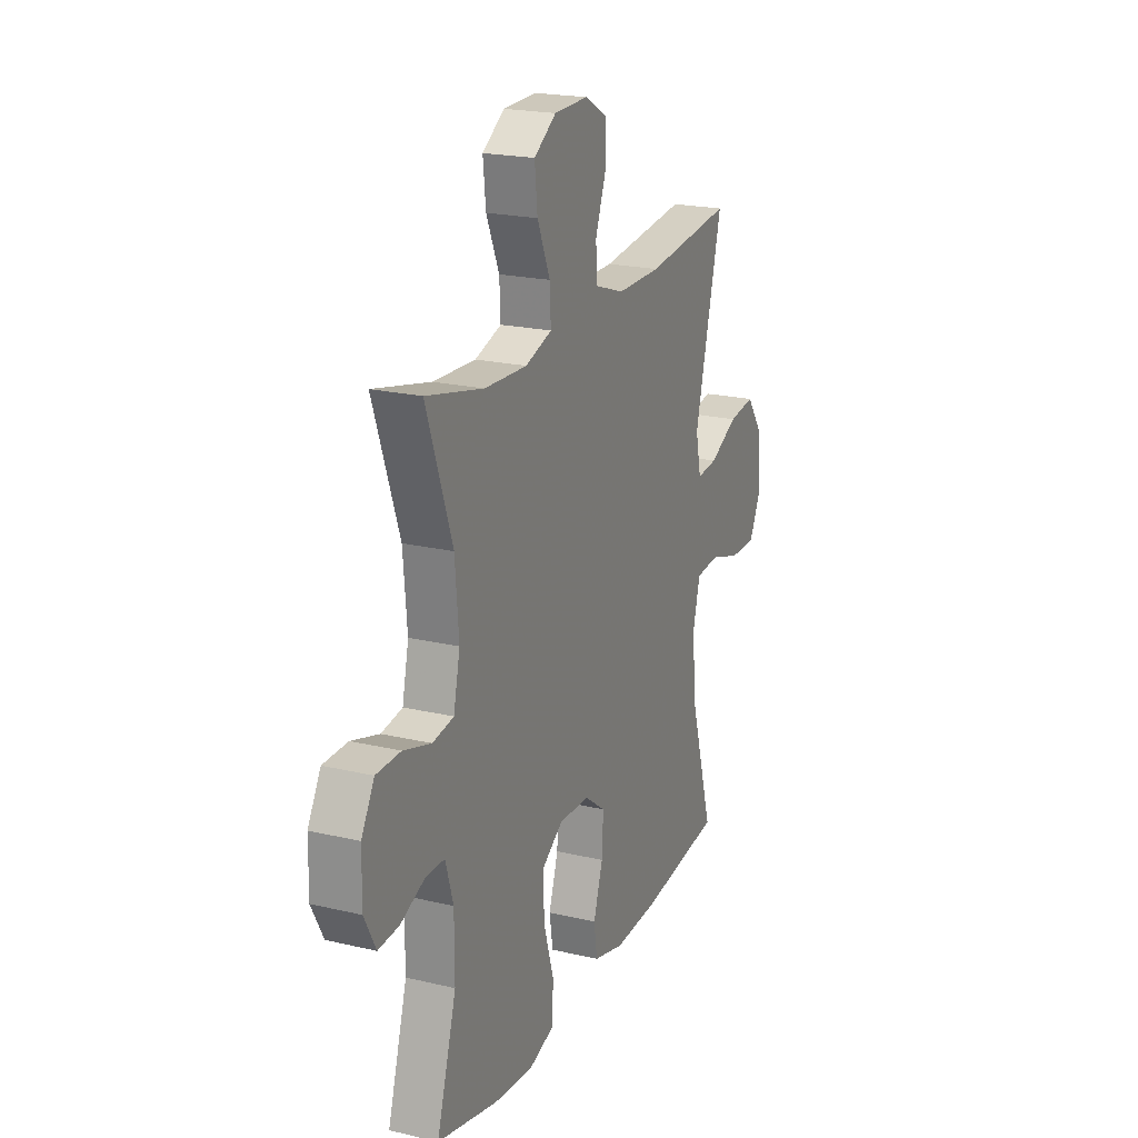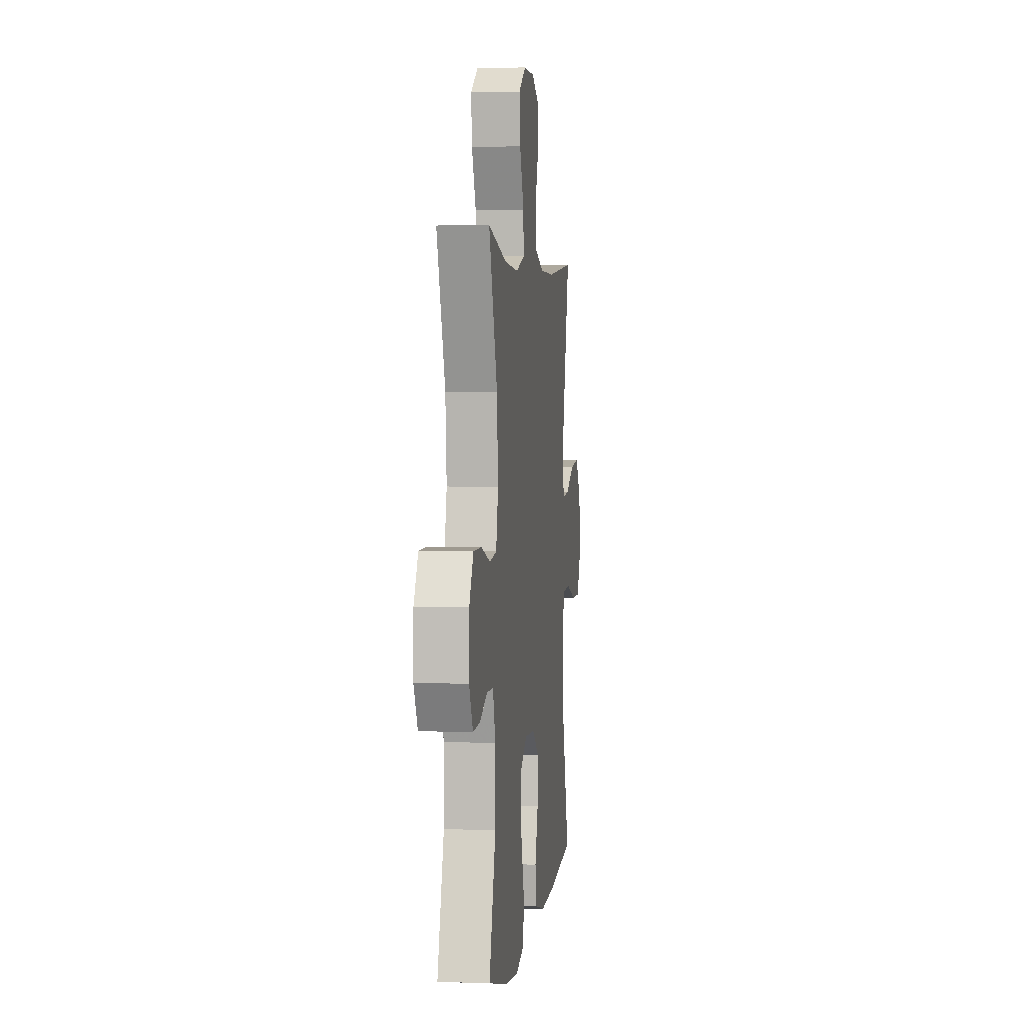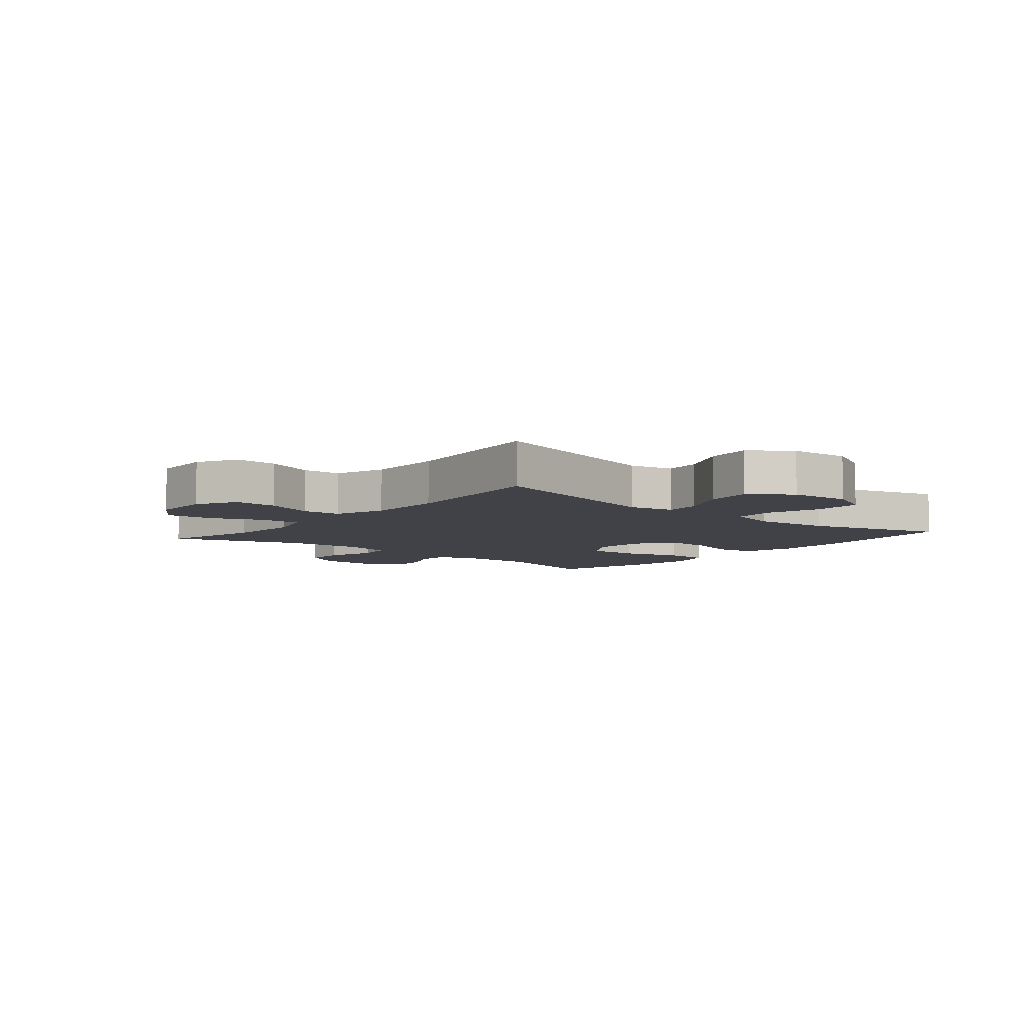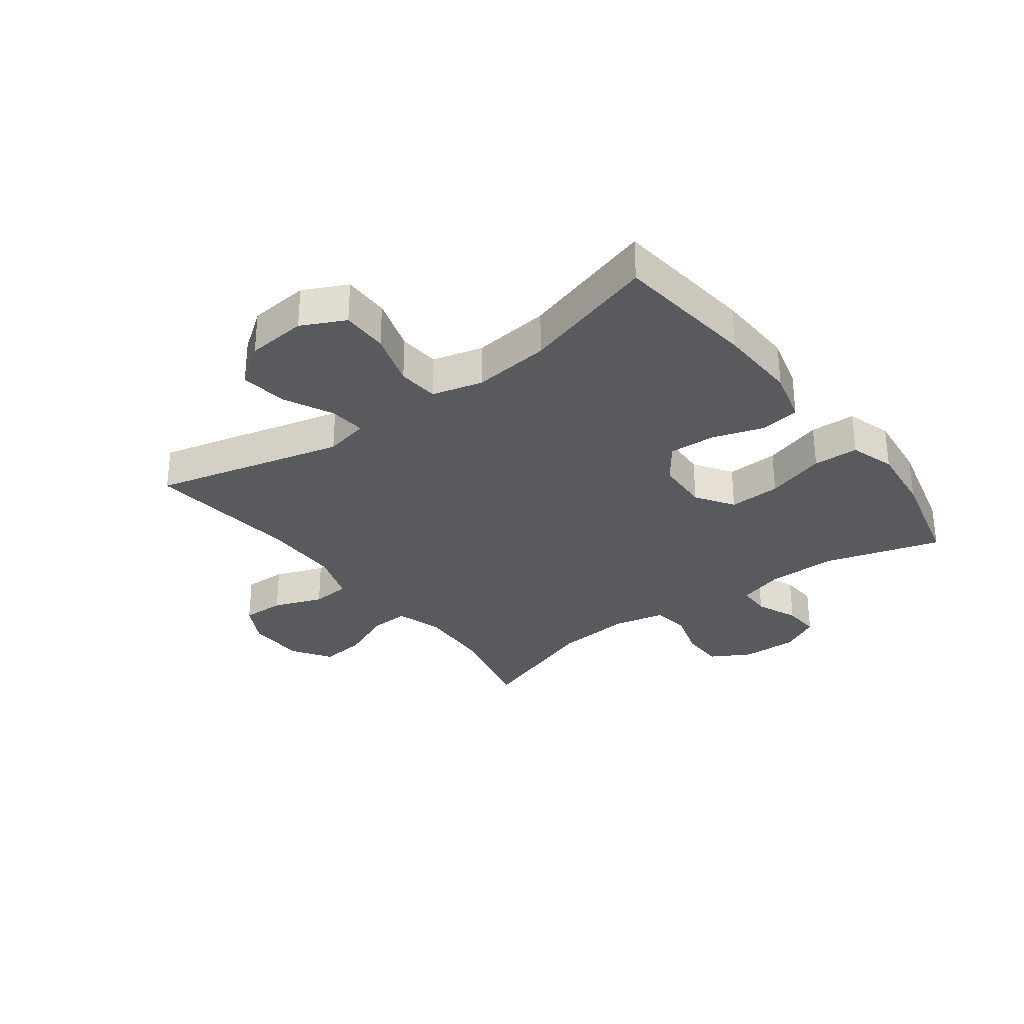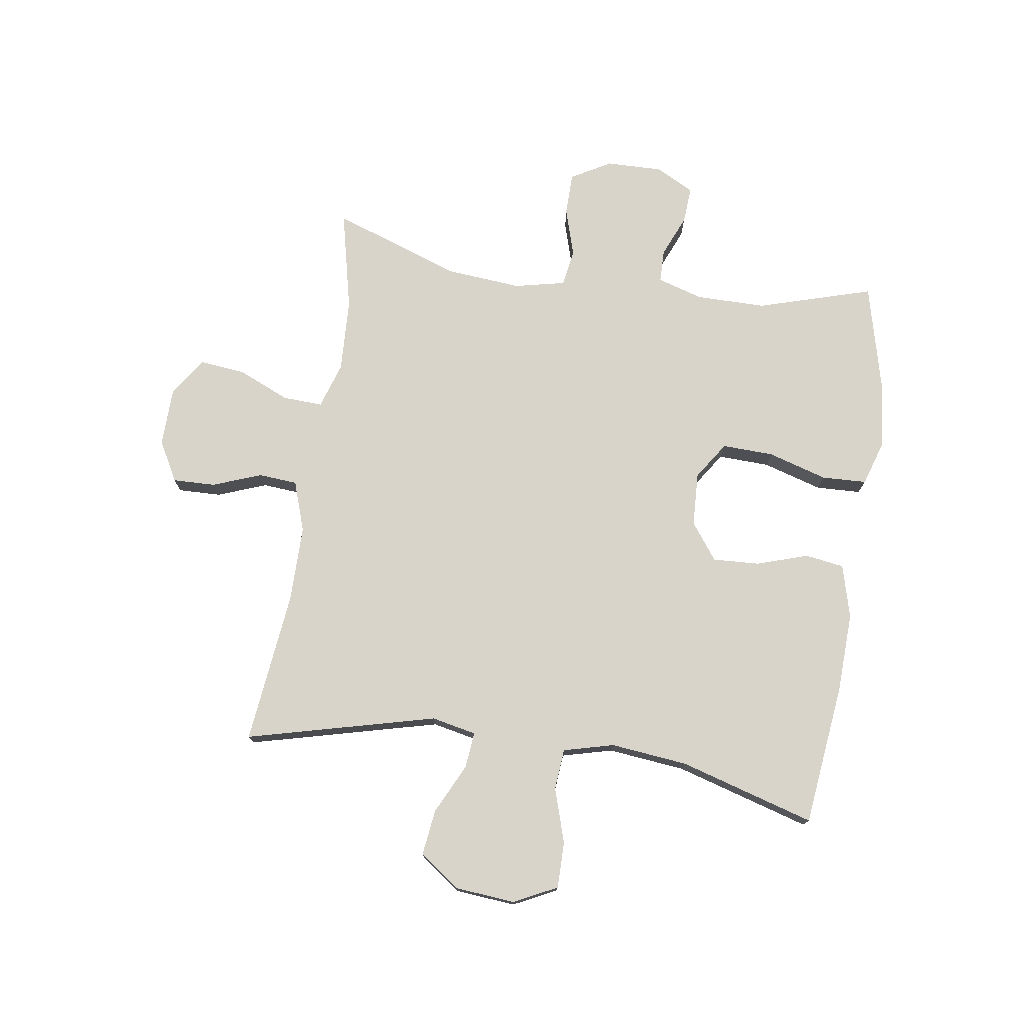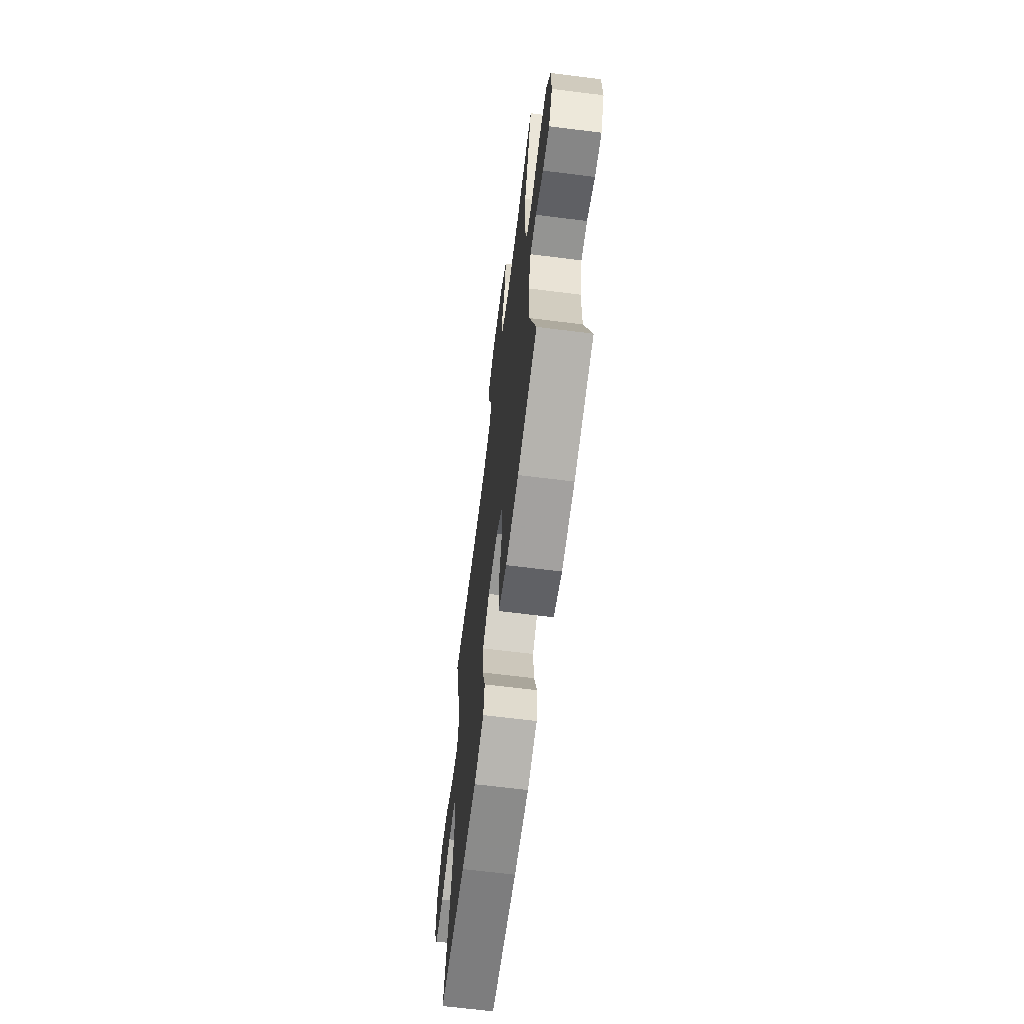
<metadata>
{"format":"obj","ext":"obj","renderer":"f3d","projection":"perspective","resolution":1024,"background":"white","views":[{"elev":21.0,"azim":-67.1,"up":"+Z"},{"elev":2.8,"azim":-82.8,"up":"+Z"},{"elev":-6.8,"azim":49.9,"up":"+Y"},{"elev":-31.0,"azim":126.9,"up":"+Y"},{"elev":75.4,"azim":98.5,"up":"+Y"},{"elev":-65.9,"azim":-97.2,"up":"+Z"}]}
</metadata>
<code>
v 0.5 0.07 0.5
v 0.419 0.07 0.18
v 0.435 0.07 0.105
v 0.496 0.07 0.111
v 0.58 0.07 0.152
v 0.658 0.07 0.162
v 0.707 0.07 0.094
v 0.716 0.07 -0.007
v 0.68 0.07 -0.08
v 0.602 0.07 -0.08
v 0.51 0.07 -0.051
v 0.441 0.07 -0.057
v 0.419 0.07 -0.142
v 0.433 0.07 -0.272
v 0.5 0.07 -0.5
v 0.259 0.07 -0.528
v 0.125 0.07 -0.533
v 0.035 0.07 -0.509
v 0.025 0.07 -0.443
v 0.053 0.07 -0.357
v 0.057 0.07 -0.278
v -0.005 0.07 -0.232
v -0.096 0.07 -0.228
v -0.159 0.07 -0.27
v -0.156 0.07 -0.357
v -0.126 0.07 -0.457
v -0.129 0.07 -0.533
v -0.205 0.07 -0.557
v -0.322 0.07 -0.544
v -0.5 0.07 -0.5
v -0.442 0.07 -0.306
v -0.442 0.07 -0.188
v -0.465 0.07 -0.111
v -0.521 0.07 -0.11
v -0.592 0.07 -0.14
v -0.654 0.07 -0.144
v -0.688 0.07 -0.079
v -0.686 0.07 0.016
v -0.648 0.07 0.083
v -0.576 0.07 0.084
v -0.494 0.07 0.059
v -0.432 0.07 0.069
v -0.413 0.07 0.155
v -0.424 0.07 0.283
v -0.5 0.07 0.5
v -0.331 0.07 0.461
v -0.206 0.07 0.455
v -0.128 0.07 0.48
v -0.131 0.07 0.547
v -0.169 0.07 0.635
v -0.177 0.07 0.712
v -0.112 0.07 0.755
v -0.013 0.07 0.757
v 0.055 0.07 0.72
v 0.053 0.07 0.648
v 0.022 0.07 0.565
v 0.027 0.07 0.5
v 0.112 0.07 0.471
v 0.242 0.07 0.471
v 0.5 0 0.5
v 0.419 0 0.18
v 0.435 0 0.105
v 0.496 0 0.111
v 0.58 0 0.152
v 0.658 0 0.162
v 0.707 0 0.094
v 0.716 0 -0.007
v 0.68 0 -0.08
v 0.602 0 -0.08
v 0.51 0 -0.051
v 0.441 0 -0.057
v 0.419 0 -0.142
v 0.433 0 -0.272
v 0.5 0 -0.5
v 0.259 0 -0.528
v 0.125 0 -0.533
v 0.035 0 -0.509
v 0.025 0 -0.443
v 0.053 0 -0.357
v 0.057 0 -0.278
v -0.005 0 -0.232
v -0.096 0 -0.228
v -0.159 0 -0.27
v -0.156 0 -0.357
v -0.126 0 -0.457
v -0.129 0 -0.533
v -0.205 0 -0.557
v -0.322 0 -0.544
v -0.5 0 -0.5
v -0.442 0 -0.306
v -0.442 0 -0.188
v -0.465 0 -0.111
v -0.521 0 -0.11
v -0.592 0 -0.14
v -0.654 0 -0.144
v -0.688 0 -0.079
v -0.686 0 0.016
v -0.648 0 0.083
v -0.576 0 0.084
v -0.494 0 0.059
v -0.432 0 0.069
v -0.413 0 0.155
v -0.424 0 0.283
v -0.5 0 0.5
v -0.331 0 0.461
v -0.206 0 0.455
v -0.128 0 0.48
v -0.131 0 0.547
v -0.169 0 0.635
v -0.177 0 0.712
v -0.112 0 0.755
v -0.013 0 0.757
v 0.055 0 0.72
v 0.053 0 0.648
v 0.022 0 0.565
v 0.027 0 0.5
v 0.112 0 0.471
v 0.242 0 0.471
f 53 54 55 56
f 53 56 57
f 52 53 57
f 49 50 51 52
f 48 49 52 57
f 47 48 57 58
f 44 45 46
f 43 44 46 47
f 42 43 47 58
f 38 39 40 41
f 38 41 42
f 37 38 42
f 34 35 36 37
f 33 34 37 42
f 32 33 42 58
f 28 29 30 31
f 25 26 27 28
f 24 25 28 31
f 23 24 31 32
f 17 18 19 20
f 17 20 21
f 14 15 16 17
f 13 14 17 21
f 12 13 21 22
f 8 9 10 11
f 8 11 12
f 7 8 12
f 4 5 6 7
f 3 4 7 12
f 2 3 12 22
f 59 1 2 22
f 32 58 59
f 22 23 32 59
f 115 114 113 112
f 116 115 112
f 116 112 111
f 111 110 109 108
f 116 111 108 107
f 117 116 107 106
f 105 104 103
f 106 105 103 102
f 117 106 102 101
f 100 99 98 97
f 101 100 97
f 101 97 96
f 96 95 94 93
f 101 96 93 92
f 117 101 92 91
f 90 89 88 87
f 87 86 85 84
f 90 87 84 83
f 91 90 83 82
f 79 78 77 76
f 80 79 76
f 76 75 74 73
f 80 76 73 72
f 81 80 72 71
f 70 69 68 67
f 71 70 67
f 71 67 66
f 66 65 64 63
f 71 66 63 62
f 81 71 62 61
f 81 61 60 118
f 118 117 91
f 118 91 82 81
f 1 60 61 2
f 2 61 62 3
f 3 62 63 4
f 4 63 64 5
f 5 64 65 6
f 6 65 66 7
f 7 66 67 8
f 8 67 68 9
f 9 68 69 10
f 10 69 70 11
f 11 70 71 12
f 12 71 72 13
f 13 72 73 14
f 14 73 74 15
f 15 74 75 16
f 16 75 76 17
f 17 76 77 18
f 18 77 78 19
f 19 78 79 20
f 20 79 80 21
f 21 80 81 22
f 22 81 82 23
f 23 82 83 24
f 24 83 84 25
f 25 84 85 26
f 26 85 86 27
f 27 86 87 28
f 28 87 88 29
f 29 88 89 30
f 30 89 90 31
f 31 90 91 32
f 32 91 92 33
f 33 92 93 34
f 34 93 94 35
f 35 94 95 36
f 36 95 96 37
f 37 96 97 38
f 38 97 98 39
f 39 98 99 40
f 40 99 100 41
f 41 100 101 42
f 42 101 102 43
f 43 102 103 44
f 44 103 104 45
f 45 104 105 46
f 46 105 106 47
f 47 106 107 48
f 48 107 108 49
f 49 108 109 50
f 50 109 110 51
f 51 110 111 52
f 52 111 112 53
f 53 112 113 54
f 54 113 114 55
f 55 114 115 56
f 56 115 116 57
f 57 116 117 58
f 58 117 118 59
f 59 118 60 1

</code>
